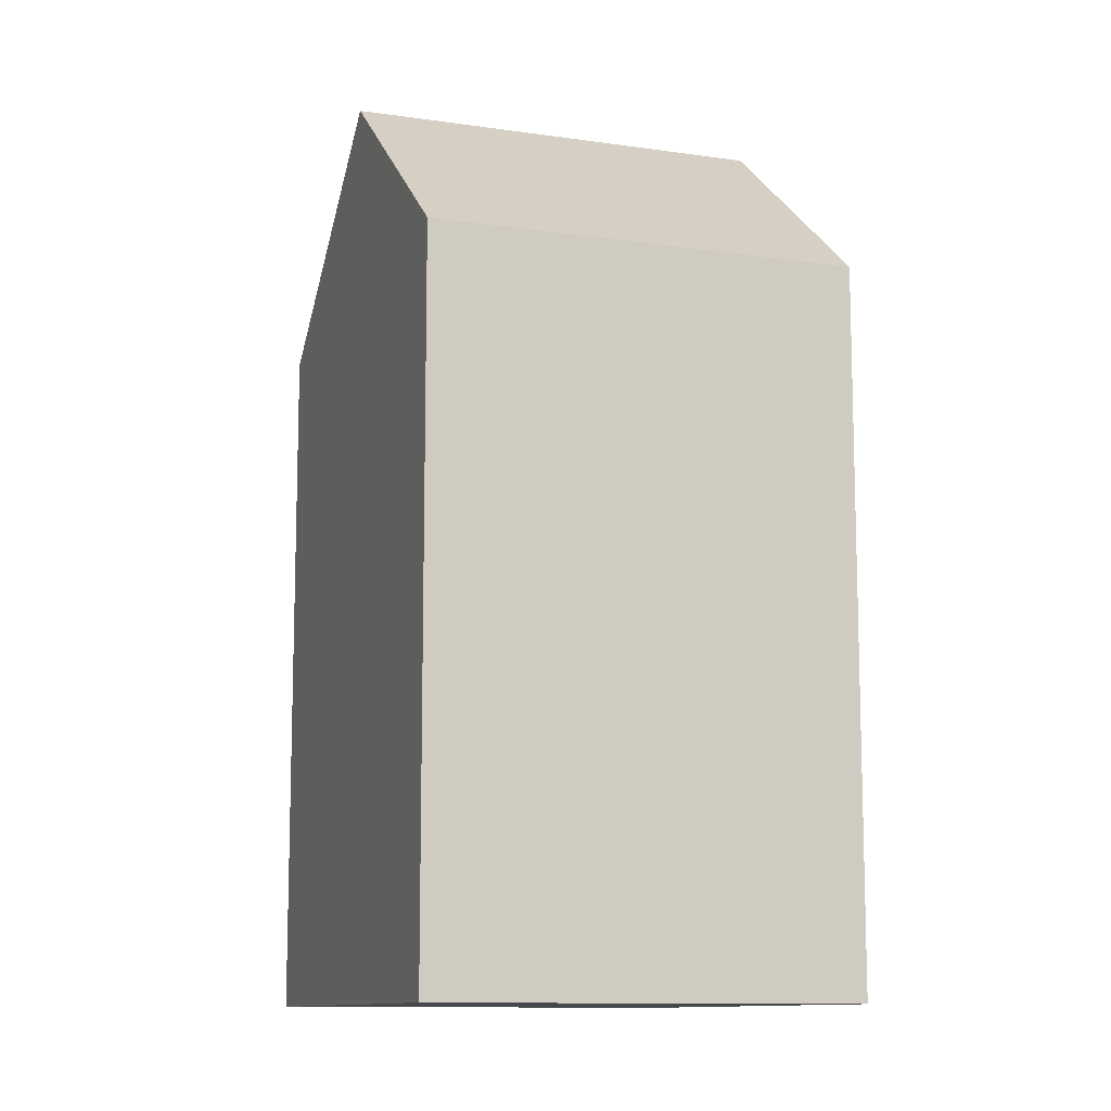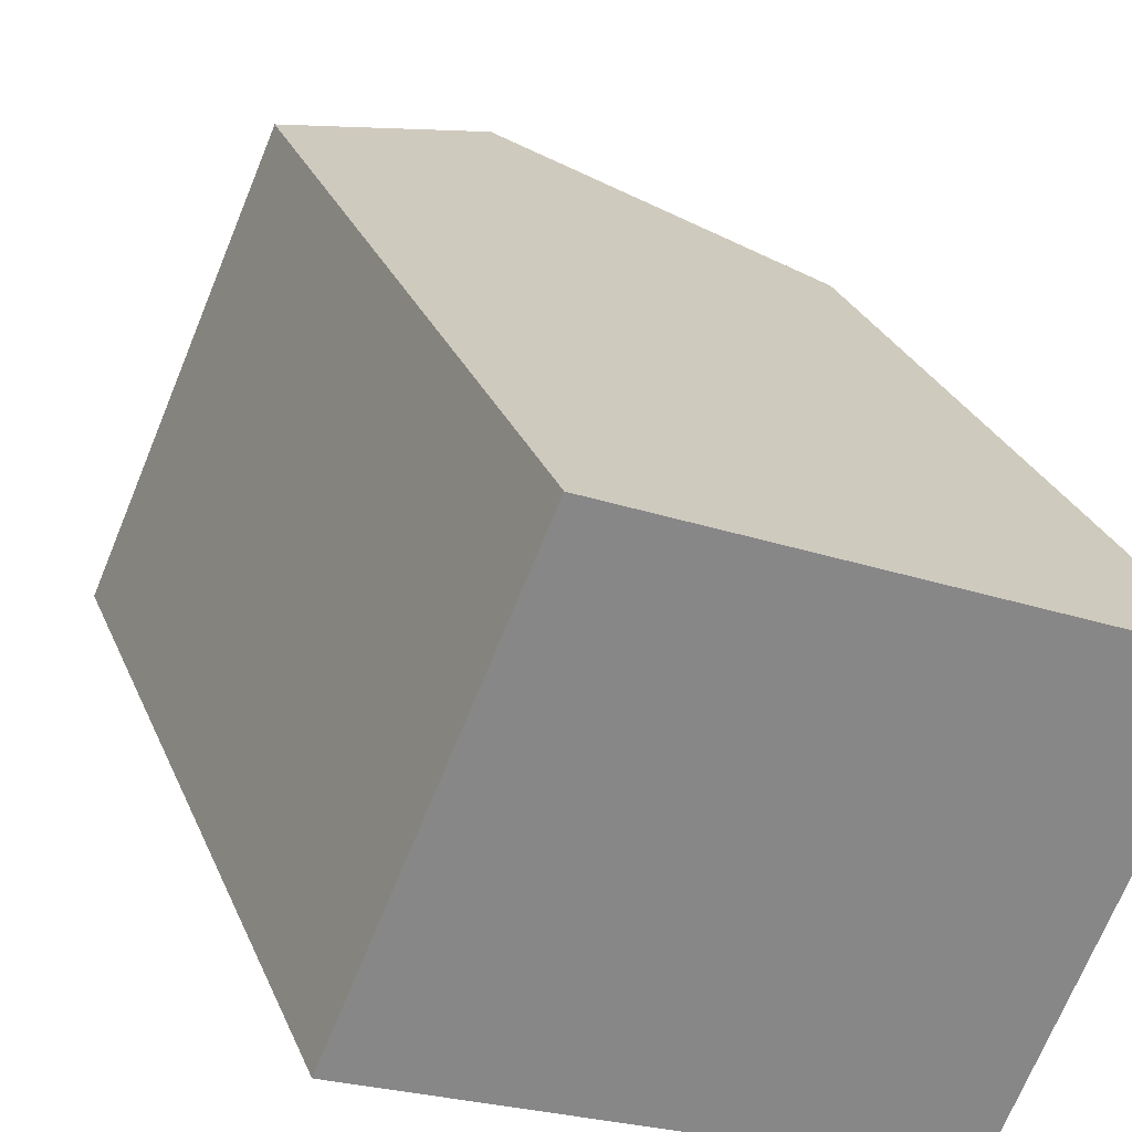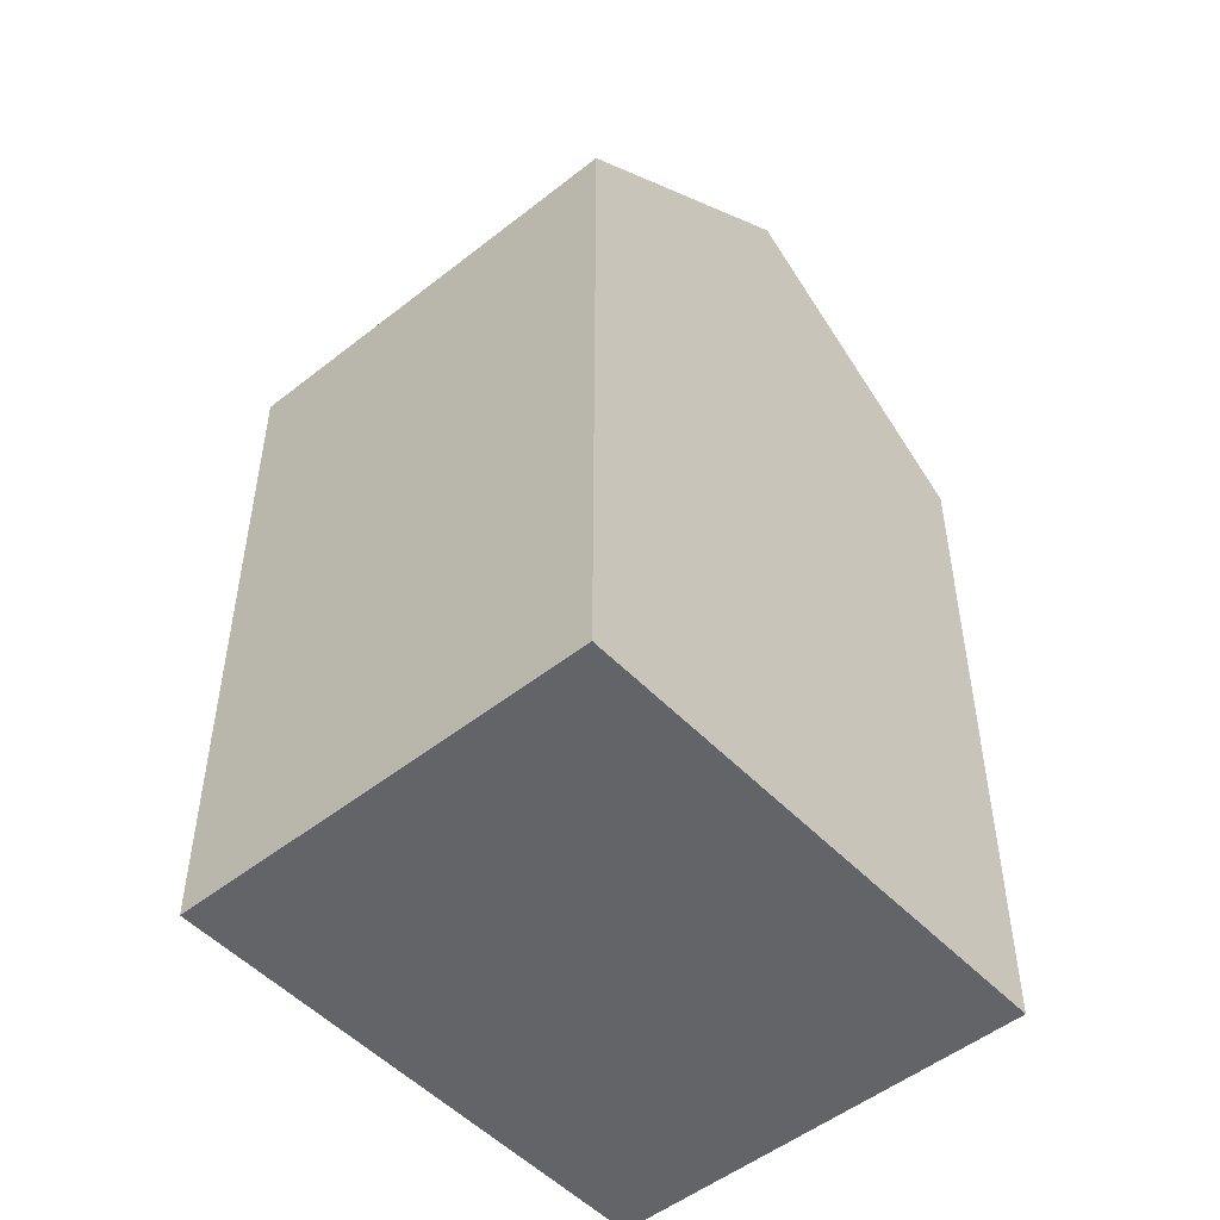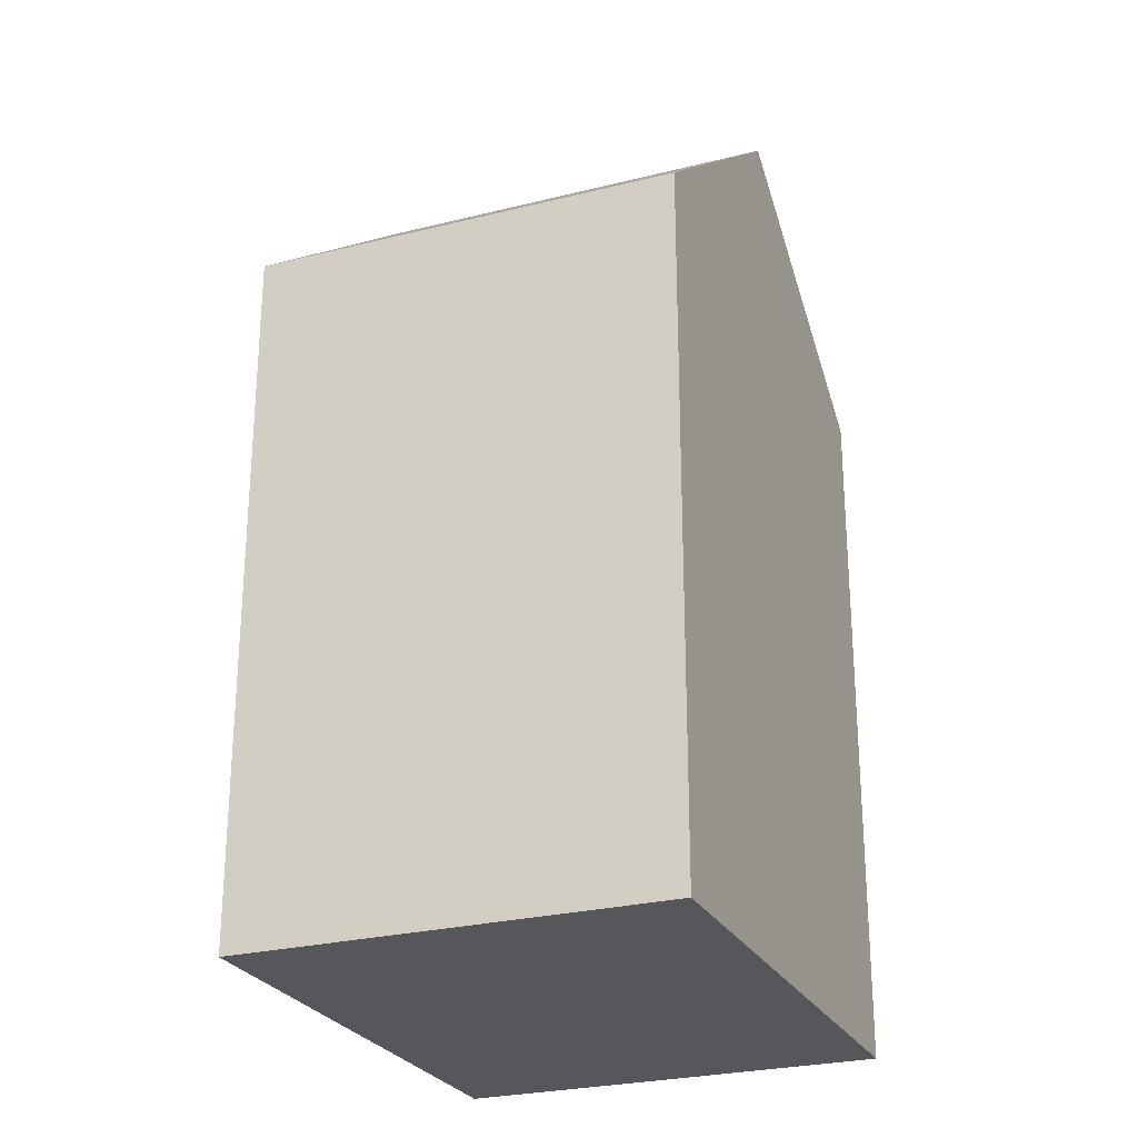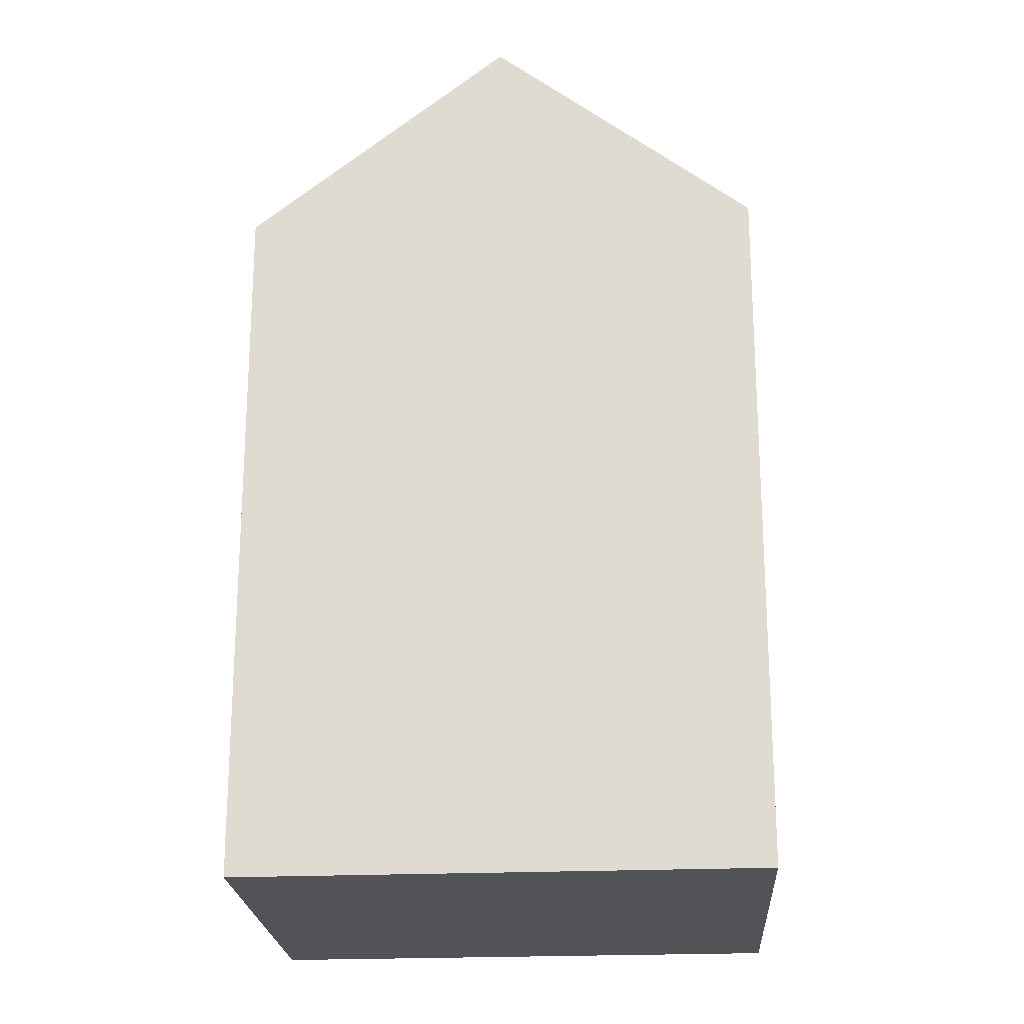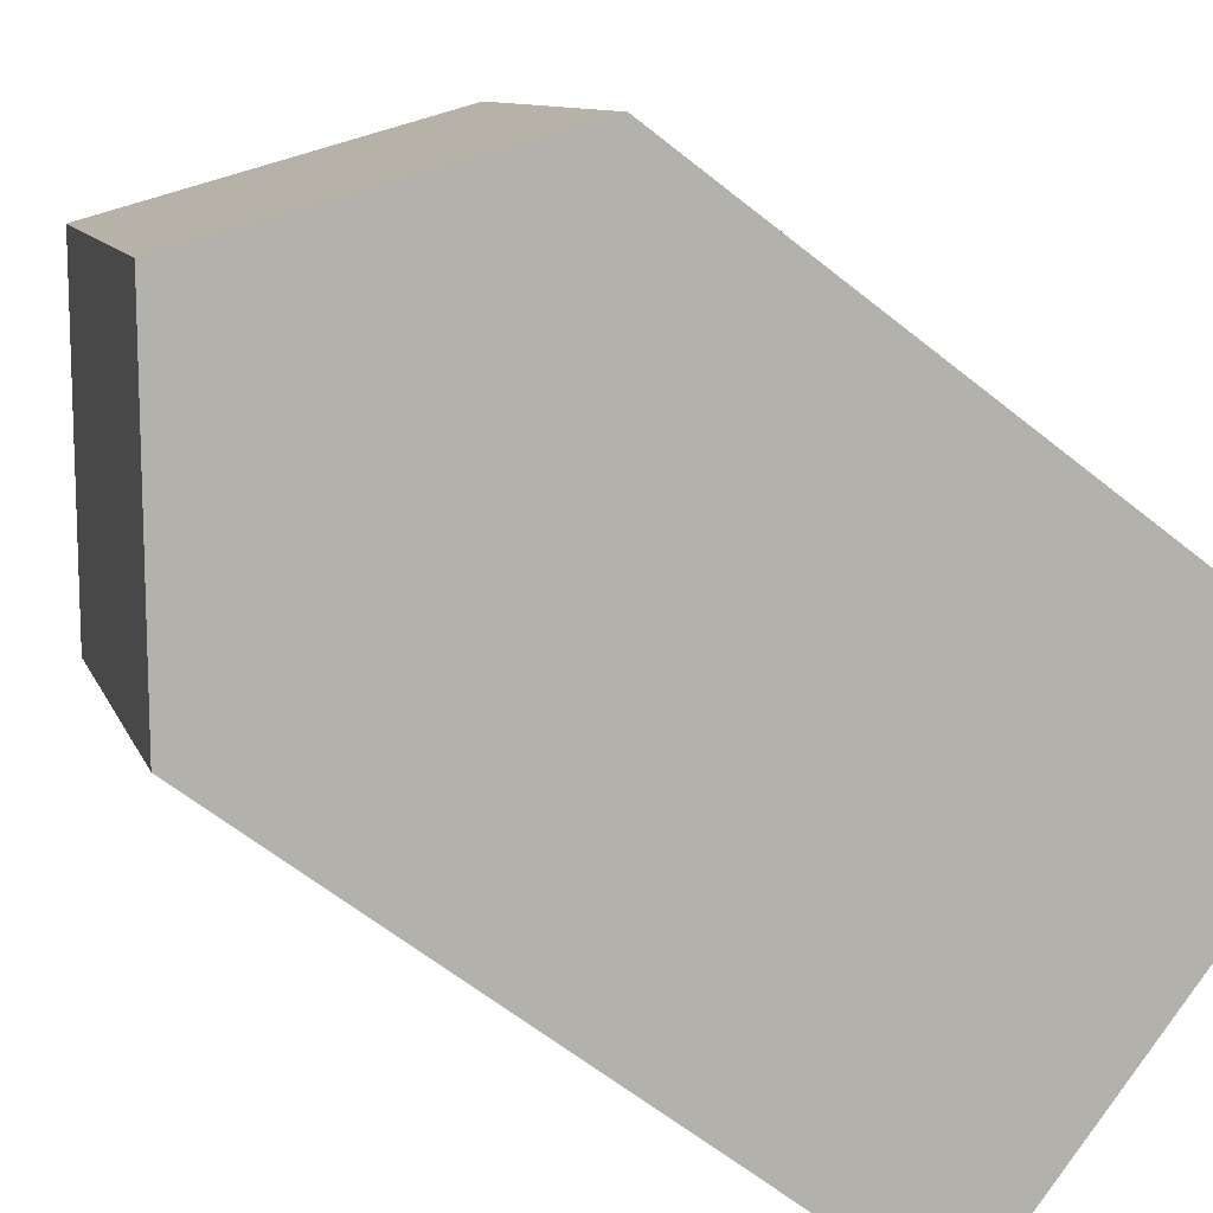
<metadata>
{"format":"obj","ext":"obj","renderer":"f3d","projection":"perspective","resolution":1024,"background":"white","views":[{"elev":-11.1,"azim":-86.2,"up":"+Y"},{"elev":27.2,"azim":-19.0,"up":"+Z"},{"elev":-51.2,"azim":154.3,"up":"+Y"},{"elev":-26.4,"azim":-44.8,"up":"+Y"},{"elev":-21.9,"azim":27.1,"up":"+Y"},{"elev":-61.8,"azim":-129.3,"up":"+Z"}]}
</metadata>
<code>
v  14.36 15.38 4.162
v  3.748 -5.243e-16 8.563
v  14.36 -2.548e-16 4.162
v  3.749 15.38 8.562
v  9.052 19.78 6.362
v  0 0 0
v  0.0003286 15.38 -0.0004869
v  10.61 2.695e-16 -4.401
v  10.61 15.38 -4.401
v  5.304 19.78 -2.201
g defaultobject
f 1 2 3
f 2 1 4
f 4 1 5
f 4 6 2
f 6 4 7
f 7 8 6
f 8 7 9
f 9 7 10
f 8 1 3
f 1 8 9
f 10 4 5
f 4 10 7
f 9 5 1
f 5 9 10
f 2 8 3
f 8 2 6

</code>
